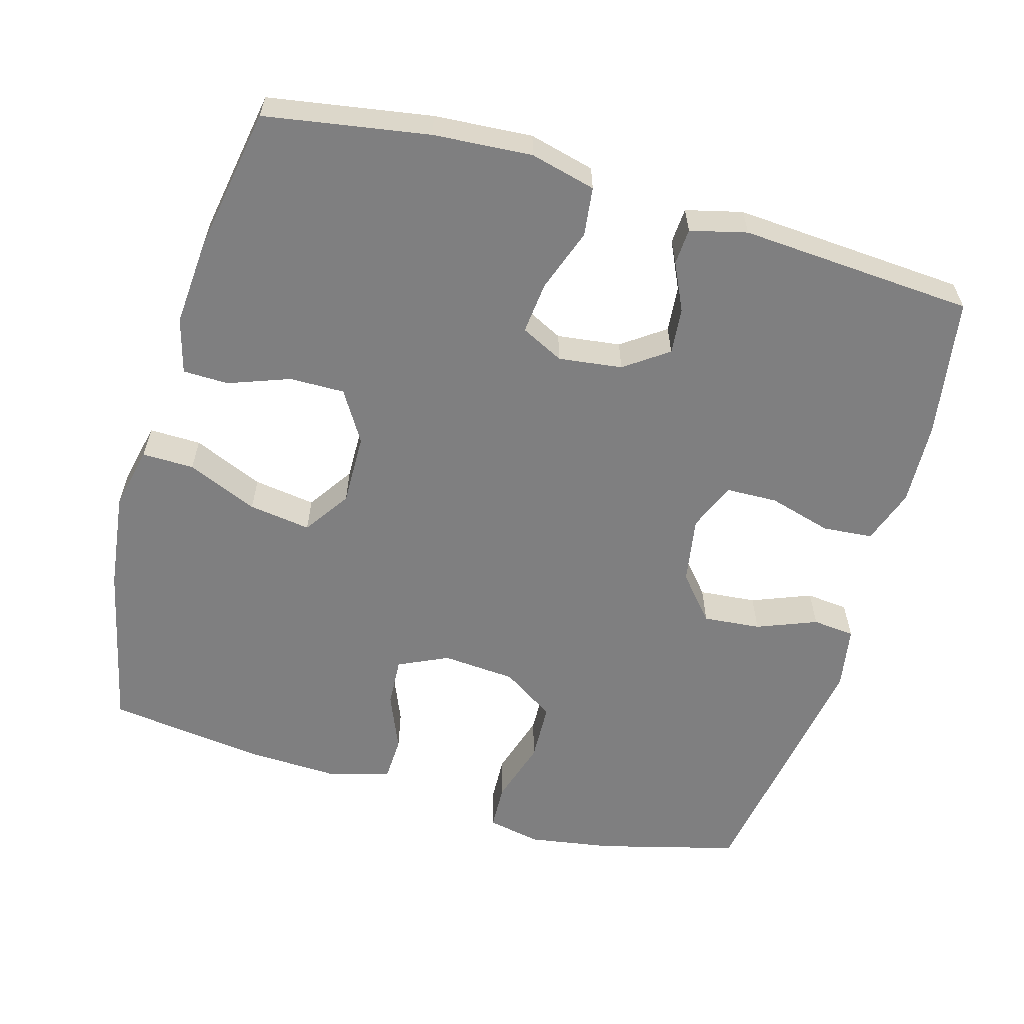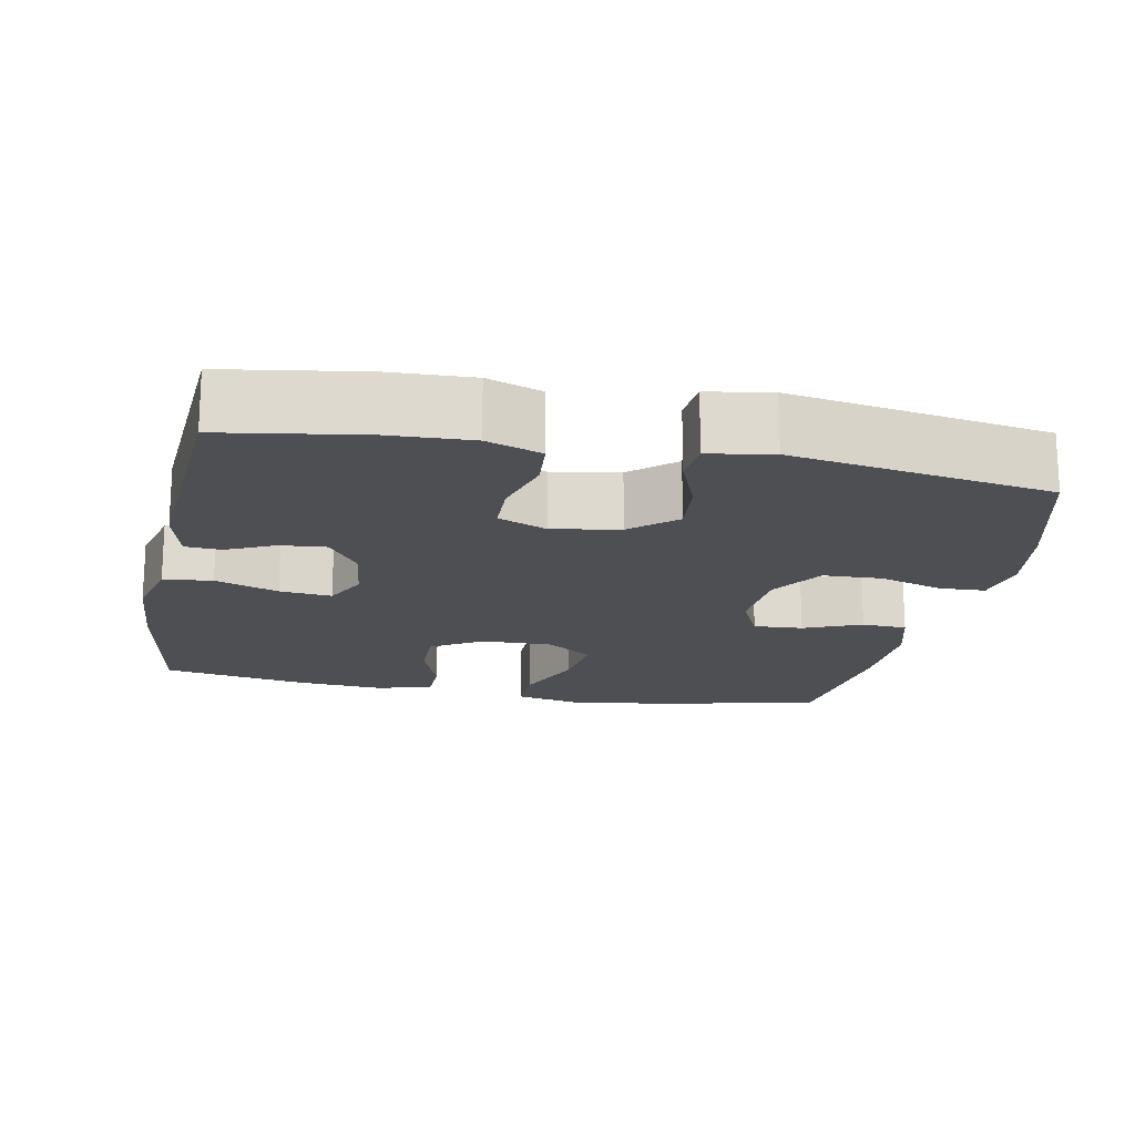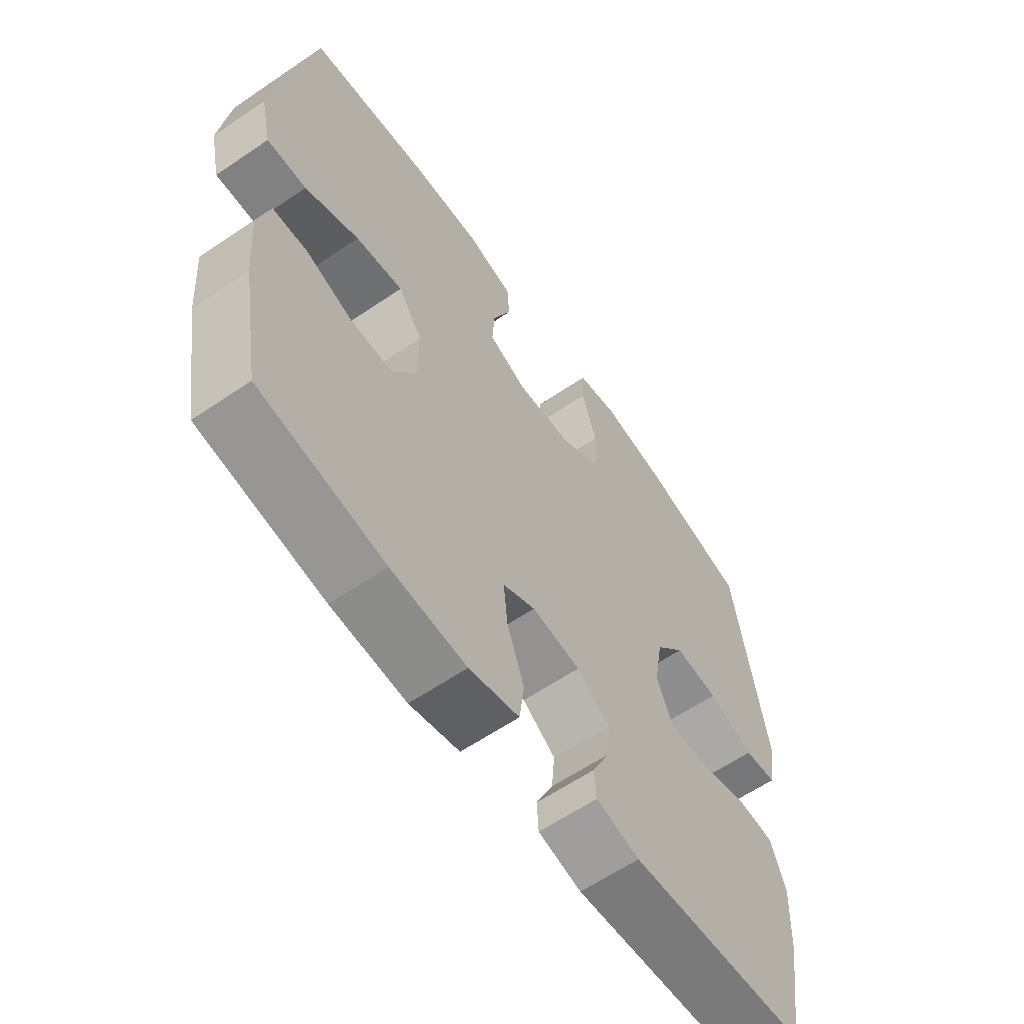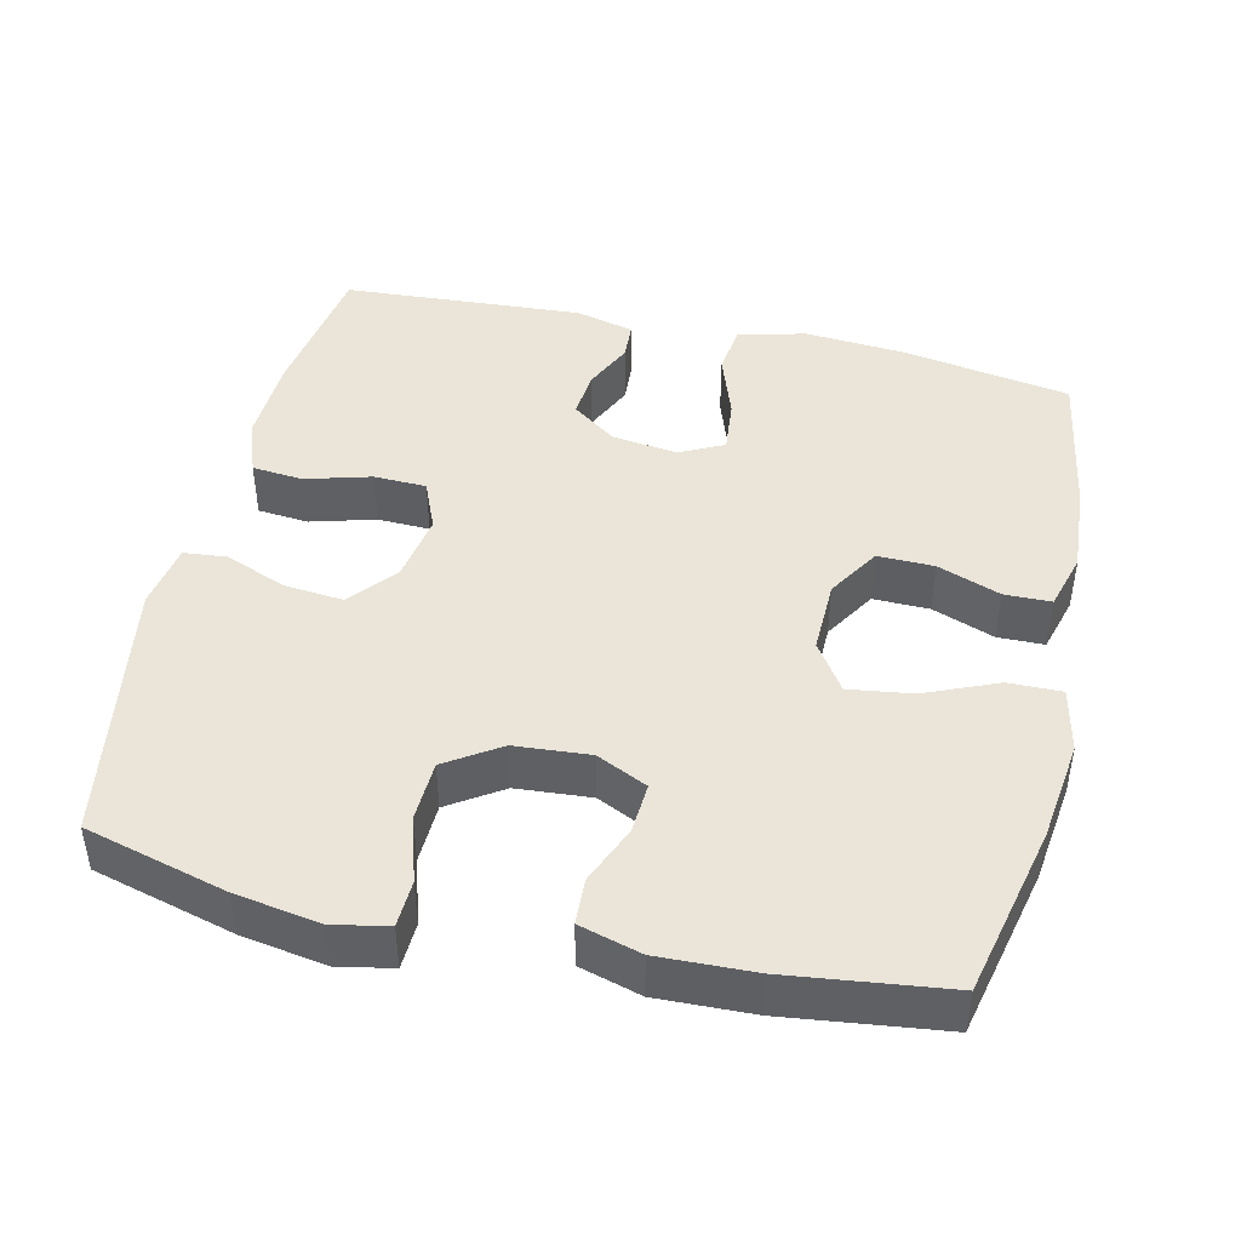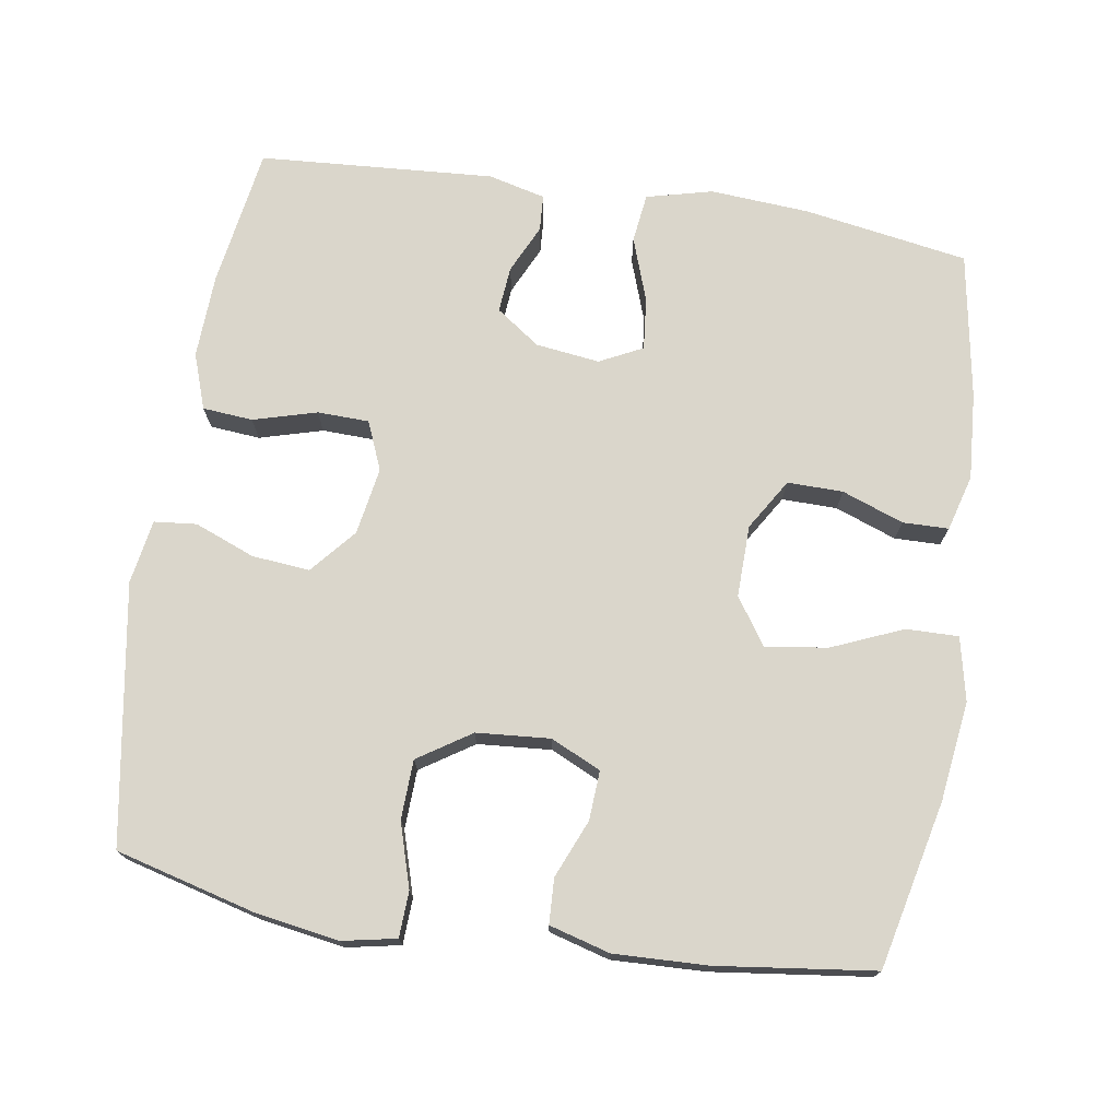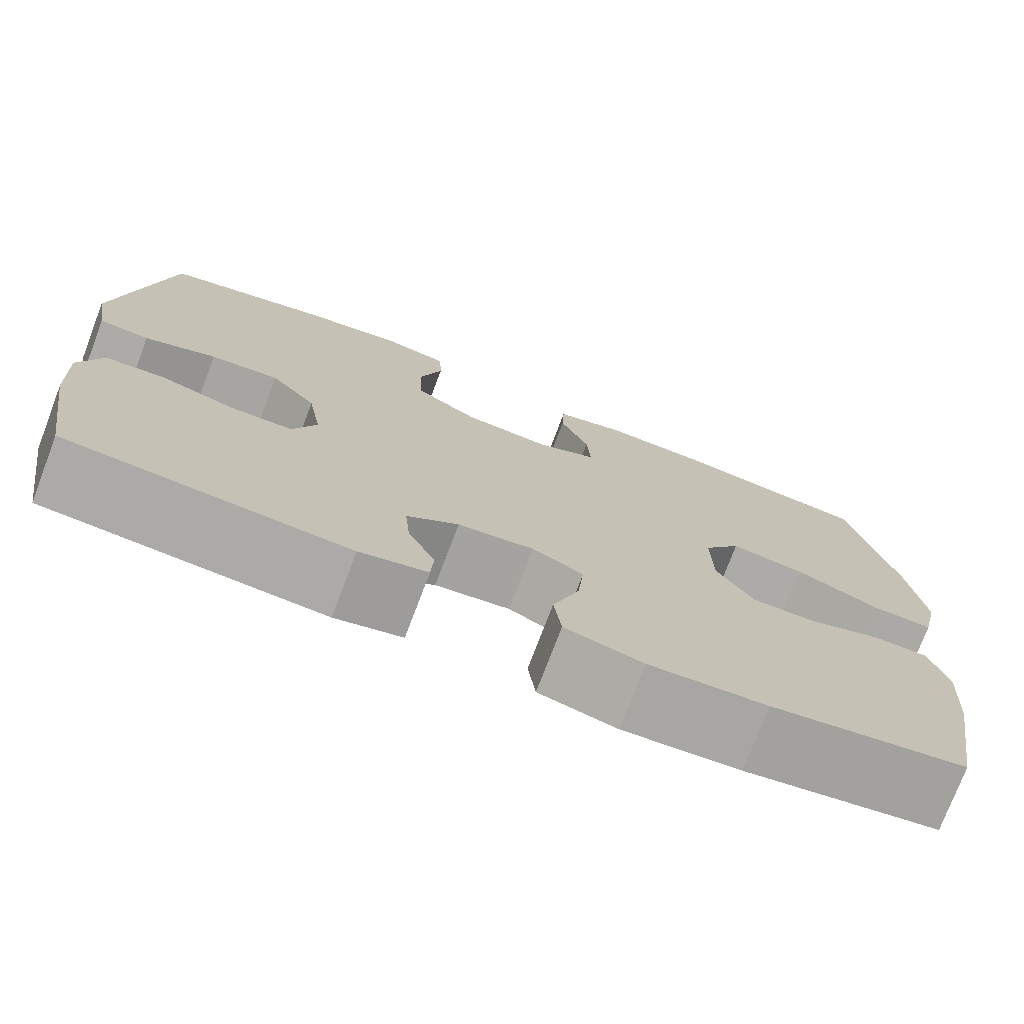
<metadata>
{"format":"obj","ext":"obj","renderer":"f3d","projection":"perspective","resolution":1024,"background":"white","views":[{"elev":-59.9,"azim":164.0,"up":"+Y"},{"elev":-17.9,"azim":-101.2,"up":"+Y"},{"elev":-61.1,"azim":124.8,"up":"+Z"},{"elev":45.2,"azim":13.0,"up":"+Y"},{"elev":73.8,"azim":8.9,"up":"+Y"},{"elev":-75.2,"azim":-20.8,"up":"+Z"}]}
</metadata>
<code>
o path538
v -0.1812 0.0375 -0.5261
v -0.1025 0.0375 -0.5064
v -0.09945 0.0375 -0.4565
v -0.1307 0.0375 -0.39
v -0.1364 0.0375 -0.3264
v -0.0762 0.0375 -0.2834
v 0.01211 0.0375 -0.2721
v 0.07126 0.0375 -0.3015
v 0.06399 0.0375 -0.3737
v 0.03318 0.0375 -0.4611
v 0.04174 0.0375 -0.5289
v 0.1327 0.0375 -0.5517
v 0.2692 0.0375 -0.542
v 0.4962 0.0375 -0.5044
v 0.5306 0.0375 -0.3029
v 0.5392 0.0375 -0.183
v 0.5178 0.0375 -0.1062
v 0.4543 0.0375 -0.1051
v 0.3697 0.0375 -0.1364
v 0.2931 0.0375 -0.1375
v 0.2497 0.0375 -0.0672
v 0.2478 0.0375 0.03187
v 0.2913 0.0375 0.09605
v 0.3775 0.0375 0.08382
v 0.4754 0.0375 0.04246
v 0.5475 0.0375 0.0414
v 0.5667 0.0375 0.1286
v 0.5488 0.0375 0.2659
v 0.4962 0.0375 0.4973
v 0.2789 0.0375 0.5245
v 0.1492 0.0375 0.529
v 0.06541 0.0375 0.5054
v 0.06272 0.0375 0.4432
v 0.09604 0.0375 0.3636
v 0.1002 0.0375 0.2955
v 0.03112 0.0375 0.2632
v -0.07075 0.0375 0.2711
v -0.1439 0.0375 0.3187
v -0.1471 0.0375 0.4005
v -0.1201 0.0375 0.4892
v -0.1229 0.0375 0.5524
v -0.1974 0.0375 0.5671
v -0.3126 0.0375 0.5484
v -0.5057 0.0375 0.4973
v -0.564 0.0375 0.1391
v -0.549 0.0375 0.05092
v -0.4905 0.0375 0.04517
v -0.4076 0.0375 0.07795
v -0.3278 0.0375 0.08535
v -0.2749 0.0375 0.02374
v -0.2591 0.0375 -0.0694
v -0.2869 0.0375 -0.1363
v -0.3582 0.0375 -0.1384
v -0.4456 0.0375 -0.1137
v -0.515 0.0375 -0.1197
v -0.5414 0.0375 -0.1959
v -0.5363 0.0375 -0.3116
v -0.5057 0.0375 -0.5044
v -0.1812 -0.0375 -0.5261
v -0.1025 -0.0375 -0.5064
v -0.09945 -0.0375 -0.4565
v -0.1307 -0.0375 -0.39
v -0.1364 -0.0375 -0.3264
v -0.0762 -0.0375 -0.2834
v 0.01211 -0.0375 -0.2721
v 0.07126 -0.0375 -0.3015
v 0.06399 -0.0375 -0.3737
v 0.03318 -0.0375 -0.4611
v 0.04174 -0.0375 -0.5289
v 0.1327 -0.0375 -0.5517
v 0.2692 -0.0375 -0.542
v 0.4962 -0.0375 -0.5044
v 0.5306 -0.0375 -0.3029
v 0.5392 -0.0375 -0.183
v 0.5178 -0.0375 -0.1062
v 0.4543 -0.0375 -0.1051
v 0.3697 -0.0375 -0.1364
v 0.2931 -0.0375 -0.1375
v 0.2497 -0.0375 -0.0672
v 0.2478 -0.0375 0.03187
v 0.2913 -0.0375 0.09605
v 0.3775 -0.0375 0.08382
v 0.4754 -0.0375 0.04246
v 0.5475 -0.0375 0.0414
v 0.5667 -0.0375 0.1286
v 0.5488 -0.0375 0.2659
v 0.4962 -0.0375 0.4973
v 0.2789 -0.0375 0.5245
v 0.1492 -0.0375 0.529
v 0.06541 -0.0375 0.5054
v 0.06272 -0.0375 0.4432
v 0.09604 -0.0375 0.3636
v 0.1002 -0.0375 0.2955
v 0.03112 -0.0375 0.2632
v -0.07075 -0.0375 0.2711
v -0.1439 -0.0375 0.3187
v -0.1471 -0.0375 0.4005
v -0.1201 -0.0375 0.4892
v -0.1229 -0.0375 0.5524
v -0.1974 -0.0375 0.5671
v -0.3126 -0.0375 0.5484
v -0.5057 -0.0375 0.4973
v -0.564 -0.0375 0.1391
v -0.549 -0.0375 0.05092
v -0.4905 -0.0375 0.04517
v -0.4076 -0.0375 0.07795
v -0.3278 -0.0375 0.08535
v -0.2749 -0.0375 0.02374
v -0.2591 -0.0375 -0.0694
v -0.2869 -0.0375 -0.1363
v -0.3582 -0.0375 -0.1384
v -0.4456 -0.0375 -0.1137
v -0.515 -0.0375 -0.1197
v -0.5414 -0.0375 -0.1959
v -0.5363 -0.0375 -0.3116
v -0.5057 -0.0375 -0.5044
v 0.04174 0.0375 -0.5289
v 0.04174 0.0375 -0.5289
v 0.1327 0.0375 -0.5517
v 0.2692 0.0375 -0.542
v 0.03318 0.0375 -0.4611
v -0.1812 0.0375 -0.5261
v -0.1025 0.0375 -0.5064
v -0.1025 0.0375 -0.5064
v 0.4962 0.0375 -0.5044
v 0.4962 0.0375 -0.5044
v -0.5057 0.0375 -0.5044
v -0.5057 0.0375 -0.5044
v -0.09945 0.0375 -0.4565
v 0.06399 0.0375 -0.3737
v -0.1307 0.0375 -0.39
v -0.5363 0.0375 -0.3116
v 0.5306 0.0375 -0.3029
v -0.1364 0.0375 -0.3264
v 0.07126 0.0375 -0.3015
v 0.07126 0.0375 -0.3015
v -0.0762 0.0375 -0.2834
v -0.5414 0.0375 -0.1959
v 0.5392 0.0375 -0.183
v 0.01211 0.0375 -0.2721
v -0.515 0.0375 -0.1197
v -0.515 0.0375 -0.1197
v 0.3697 0.0375 -0.1364
v 0.2931 0.0375 -0.1375
v 0.5178 0.0375 -0.1062
v 0.5178 0.0375 -0.1062
v -0.4456 0.0375 -0.1137
v -0.3582 0.0375 -0.1384
v -0.2869 0.0375 -0.1363
v -0.2869 0.0375 -0.1363
v 0.2497 0.0375 -0.0672
v 0.4543 0.0375 -0.1051
v -0.2591 0.0375 -0.0694
v -0.2749 0.0375 0.02374
v 0.2478 0.0375 0.03187
v -0.3278 0.0375 0.08535
v 0.2913 0.0375 0.09605
v 0.2913 0.0375 0.09605
v 0.4754 0.0375 0.04246
v 0.5475 0.0375 0.0414
v 0.5475 0.0375 0.0414
v 0.5667 0.0375 0.1286
v 0.3775 0.0375 0.08382
v -0.549 0.0375 0.05092
v -0.549 0.0375 0.05092
v -0.4905 0.0375 0.04517
v -0.4076 0.0375 0.07795
v -0.564 0.0375 0.1391
v 0.5488 0.0375 0.2659
v 0.03112 0.0375 0.2632
v -0.07075 0.0375 0.2711
v 0.1002 0.0375 0.2955
v 0.1002 0.0375 0.2955
v -0.1439 0.0375 0.3187
v 0.09604 0.0375 0.3636
v -0.1471 0.0375 0.4005
v 0.06272 0.0375 0.4432
v -0.5057 0.0375 0.4973
v -0.5057 0.0375 0.4973
v -0.1201 0.0375 0.4892
v 0.06541 0.0375 0.5054
v 0.06541 0.0375 0.5054
v 0.4962 0.0375 0.4973
v 0.4962 0.0375 0.4973
v -0.1229 0.0375 0.5524
v -0.1229 0.0375 0.5524
v 0.1492 0.0375 0.529
v 0.2789 0.0375 0.5245
v -0.3126 0.0375 0.5484
v -0.1974 0.0375 0.5671
v 0.04174 -0.0375 -0.5289
v 0.04174 -0.0375 -0.5289
v 0.1327 -0.0375 -0.5517
v 0.2692 -0.0375 -0.542
v 0.03318 -0.0375 -0.4611
v -0.1812 -0.0375 -0.5261
v -0.1025 -0.0375 -0.5064
v -0.1025 -0.0375 -0.5064
v 0.4962 -0.0375 -0.5044
v 0.4962 -0.0375 -0.5044
v -0.5057 -0.0375 -0.5044
v -0.5057 -0.0375 -0.5044
v -0.09945 -0.0375 -0.4565
v 0.06399 -0.0375 -0.3737
v -0.1307 -0.0375 -0.39
v -0.5363 -0.0375 -0.3116
v 0.5306 -0.0375 -0.3029
v -0.1364 -0.0375 -0.3264
v 0.07126 -0.0375 -0.3015
v 0.07126 -0.0375 -0.3015
v -0.0762 -0.0375 -0.2834
v -0.5414 -0.0375 -0.1959
v 0.5392 -0.0375 -0.183
v 0.01211 -0.0375 -0.2721
v -0.515 -0.0375 -0.1197
v -0.515 -0.0375 -0.1197
v 0.3697 -0.0375 -0.1364
v 0.2931 -0.0375 -0.1375
v 0.5178 -0.0375 -0.1062
v 0.5178 -0.0375 -0.1062
v -0.4456 -0.0375 -0.1137
v -0.3582 -0.0375 -0.1384
v -0.2869 -0.0375 -0.1363
v -0.2869 -0.0375 -0.1363
v 0.2497 -0.0375 -0.0672
v 0.4543 -0.0375 -0.1051
v -0.2591 -0.0375 -0.0694
v -0.2749 -0.0375 0.02374
v 0.2478 -0.0375 0.03187
v -0.3278 -0.0375 0.08535
v 0.2913 -0.0375 0.09605
v 0.2913 -0.0375 0.09605
v 0.4754 -0.0375 0.04246
v 0.5475 -0.0375 0.0414
v 0.5475 -0.0375 0.0414
v 0.5667 -0.0375 0.1286
v 0.3775 -0.0375 0.08382
v -0.549 -0.0375 0.05092
v -0.549 -0.0375 0.05092
v -0.4905 -0.0375 0.04517
v -0.4076 -0.0375 0.07795
v -0.564 -0.0375 0.1391
v 0.5488 -0.0375 0.2659
v 0.03112 -0.0375 0.2632
v -0.07075 -0.0375 0.2711
v 0.1002 -0.0375 0.2955
v 0.1002 -0.0375 0.2955
v -0.1439 -0.0375 0.3187
v 0.09604 -0.0375 0.3636
v -0.1471 -0.0375 0.4005
v 0.06272 -0.0375 0.4432
v -0.5057 -0.0375 0.4973
v -0.5057 -0.0375 0.4973
v -0.1201 -0.0375 0.4892
v 0.06541 -0.0375 0.5054
v 0.06541 -0.0375 0.5054
v 0.4962 -0.0375 0.4973
v 0.4962 -0.0375 0.4973
v -0.1229 -0.0375 0.5524
v -0.1229 -0.0375 0.5524
v 0.1492 -0.0375 0.529
v 0.2789 -0.0375 0.5245
v -0.3126 -0.0375 0.5484
v -0.1974 -0.0375 0.5671
f 251 261 255
f 193 194 204
f 228 245 230
f 249 261 251
f 246 262 249
f 201 205 206
f 196 205 201
f 203 205 196
f 225 209 218
f 211 214 227
f 243 262 231
f 217 213 226
f 229 231 246
f 242 241 252
f 241 230 252
f 241 242 240
f 199 207 194
f 231 237 243
f 262 246 231
f 230 248 252
f 227 244 228
f 209 225 214
f 208 211 223
f 227 229 244
f 263 248 250
f 223 211 227
f 264 254 259
f 214 225 229
f 213 217 207
f 230 245 248
f 205 208 206
f 218 209 194
f 222 208 223
f 240 242 238
f 218 194 207
f 214 229 227
f 236 237 233
f 212 221 215
f 191 193 195
f 203 196 197
f 226 213 219
f 207 217 218
f 261 249 262
f 244 229 246
f 263 250 264
f 228 244 245
f 204 194 209
f 250 254 264
f 206 222 212
f 222 221 212
f 195 193 204
f 236 233 234
f 206 208 222
f 243 237 236
f 262 243 257
f 252 248 263
f 118 12 70 192
f 12 13 71 70
f 10 11 69 68
f 1 124 198 59
f 13 126 200 71
f 128 1 59 202
f 2 3 61 60
f 9 10 68 67
f 3 4 62 61
f 57 58 116 115
f 14 15 73 72
f 4 5 63 62
f 136 9 67 210
f 5 6 64 63
f 56 57 115 114
f 15 16 74 73
f 7 8 66 65
f 6 7 65 64
f 142 56 114 216
f 19 20 78 77
f 16 146 220 74
f 54 55 113 112
f 53 54 112 111
f 150 53 111 224
f 20 21 79 78
f 18 19 77 76
f 17 18 76 75
f 51 52 110 109
f 50 51 109 108
f 21 22 80 79
f 49 50 108 107
f 22 158 232 80
f 25 161 235 83
f 26 27 85 84
f 24 25 83 82
f 165 47 105 239
f 47 48 106 105
f 45 46 104 103
f 48 49 107 106
f 23 24 82 81
f 27 28 86 85
f 36 37 95 94
f 173 36 94 247
f 37 38 96 95
f 34 35 93 92
f 38 39 97 96
f 33 34 92 91
f 179 45 103 253
f 39 40 98 97
f 182 33 91 256
f 28 184 258 86
f 40 186 260 98
f 31 32 90 89
f 30 31 89 88
f 29 30 88 87
f 43 44 102 101
f 42 43 101 100
f 41 42 100 99
f 177 181 187
f 119 130 120
f 154 156 171
f 175 177 187
f 172 175 188
f 127 132 131
f 122 127 131
f 129 122 131
f 151 144 135
f 137 153 140
f 169 157 188
f 143 152 139
f 155 172 157
f 168 178 167
f 167 178 156
f 167 166 168
f 125 120 133
f 157 169 163
f 188 157 172
f 156 178 174
f 153 154 170
f 135 140 151
f 134 149 137
f 153 170 155
f 189 176 174
f 149 153 137
f 190 185 180
f 140 155 151
f 139 133 143
f 156 174 171
f 131 132 134
f 144 120 135
f 148 149 134
f 166 164 168
f 144 133 120
f 140 153 155
f 162 159 163
f 138 141 147
f 117 121 119
f 129 123 122
f 152 145 139
f 133 144 143
f 187 188 175
f 170 172 155
f 189 190 176
f 154 171 170
f 130 135 120
f 176 190 180
f 132 138 148
f 148 138 147
f 121 130 119
f 162 160 159
f 132 148 134
f 169 162 163
f 188 183 169
f 178 189 174

</code>
